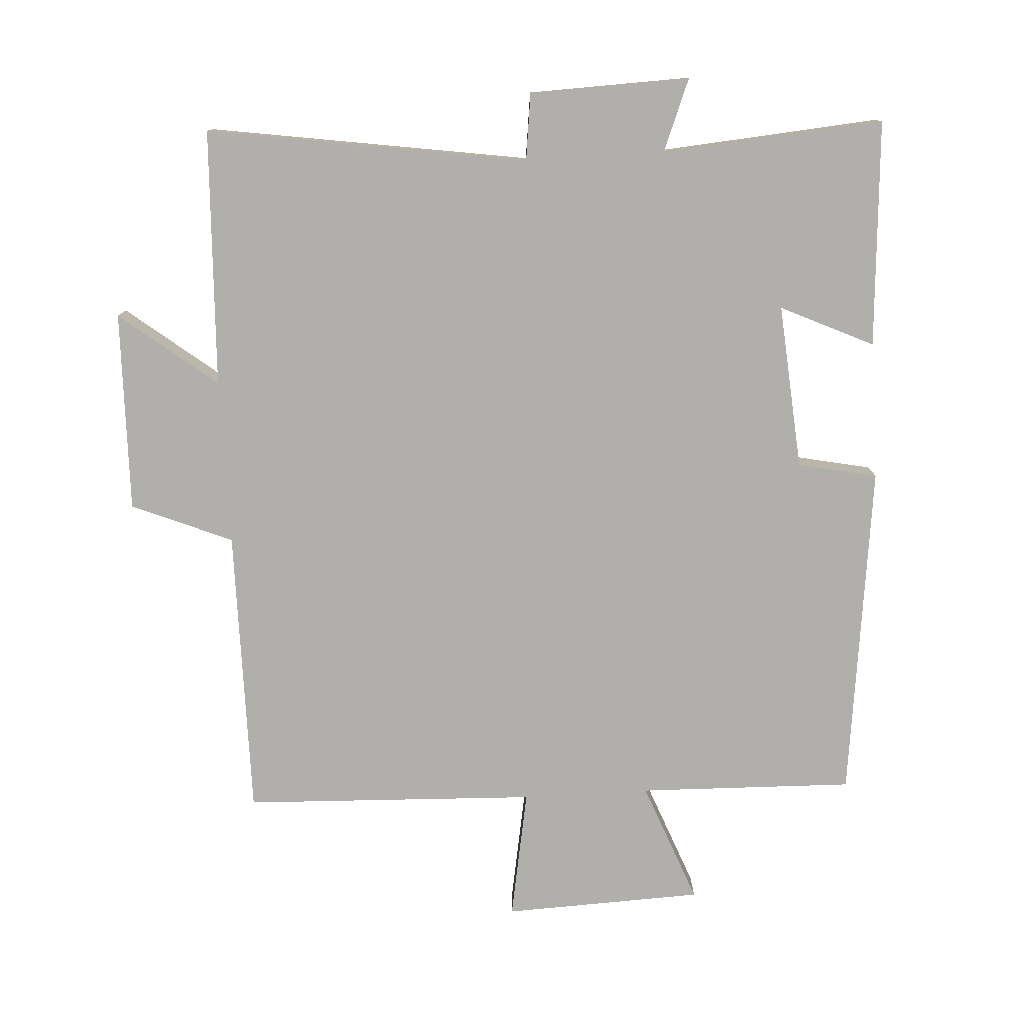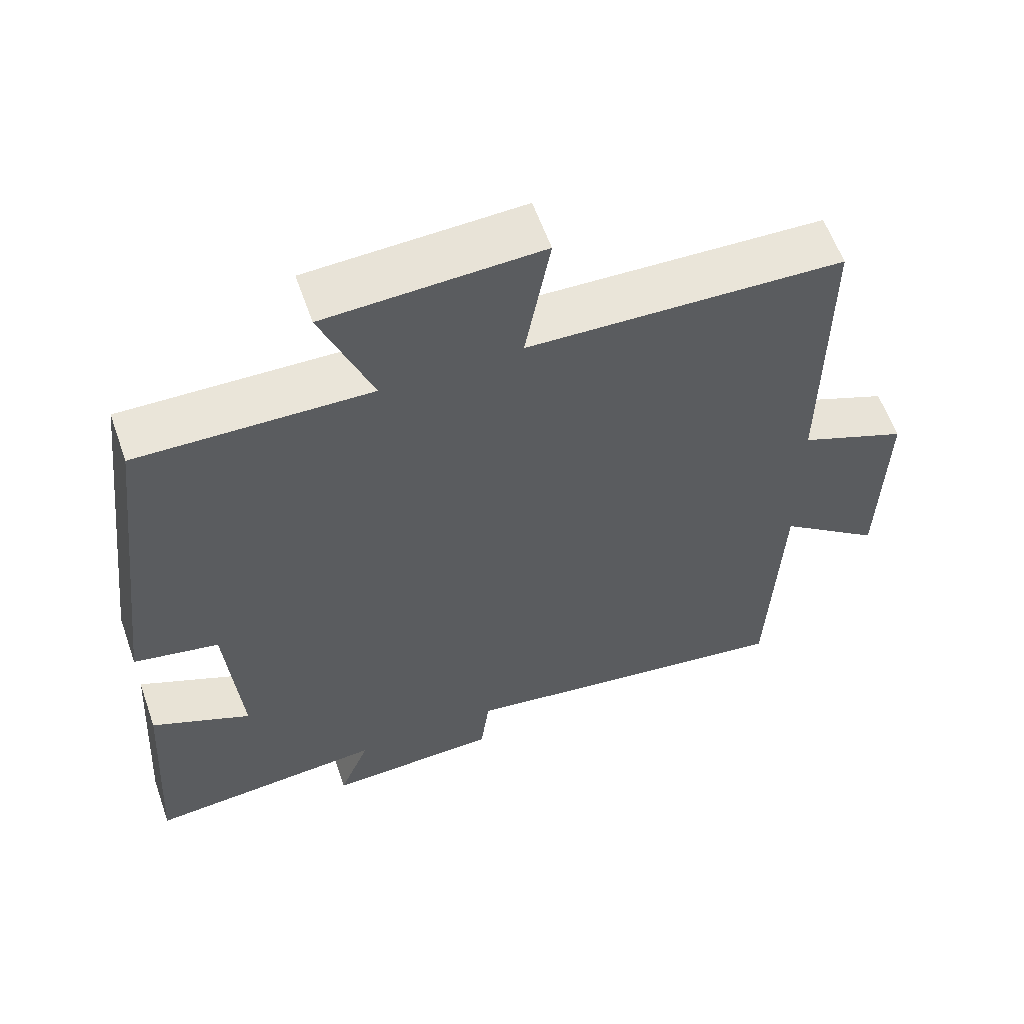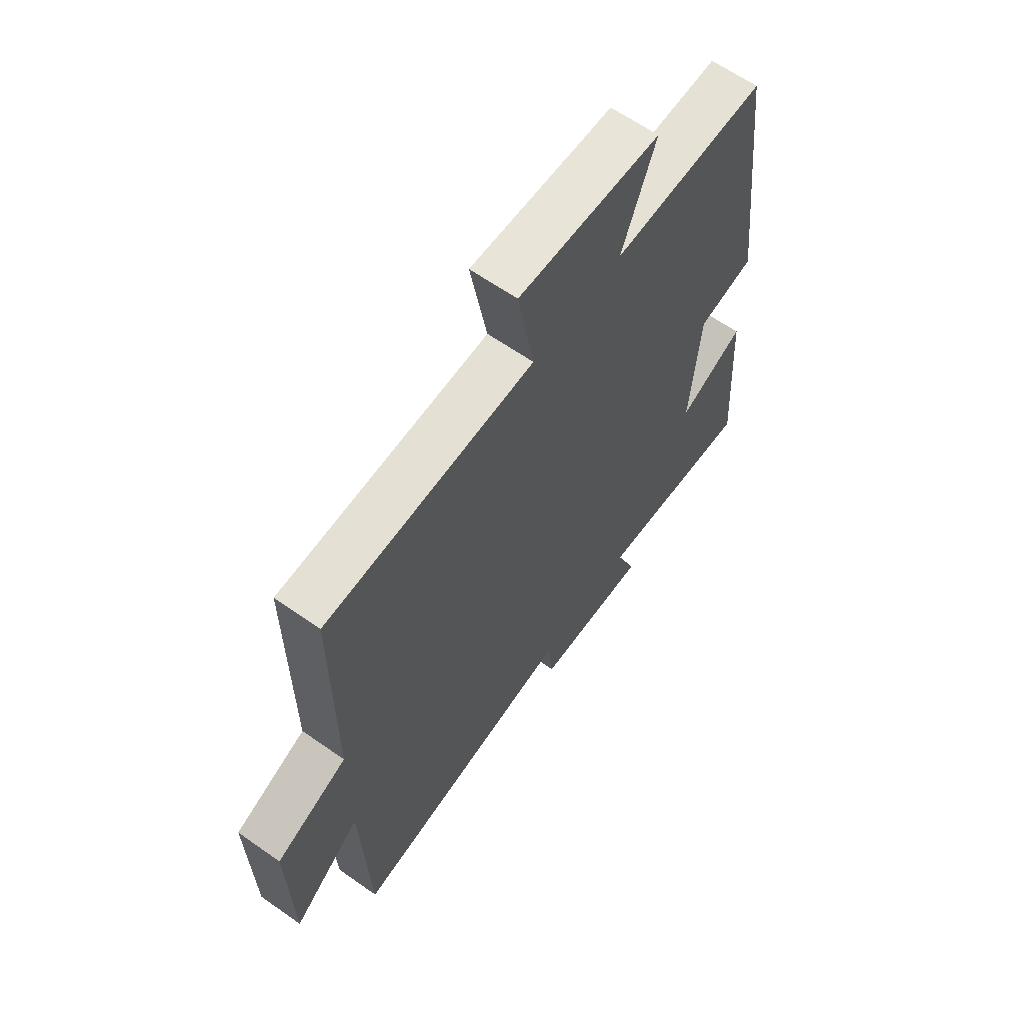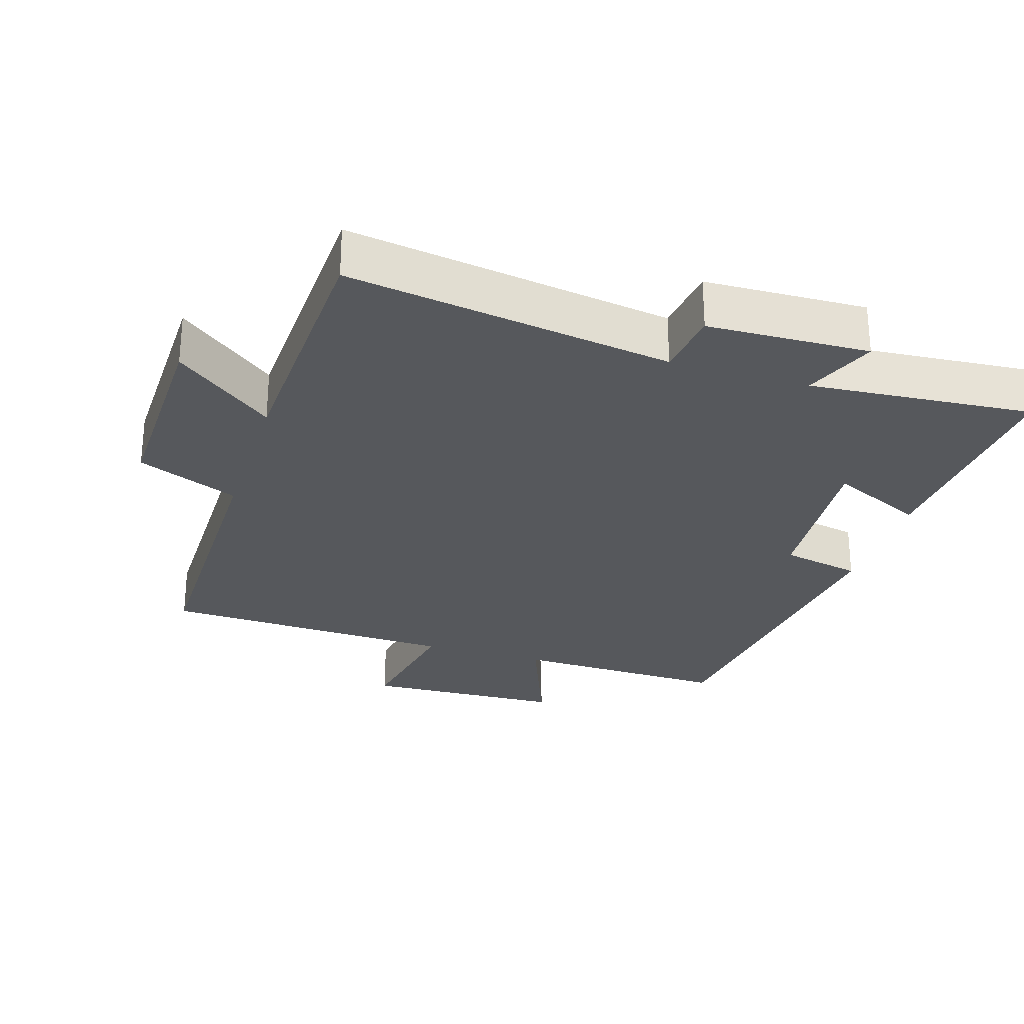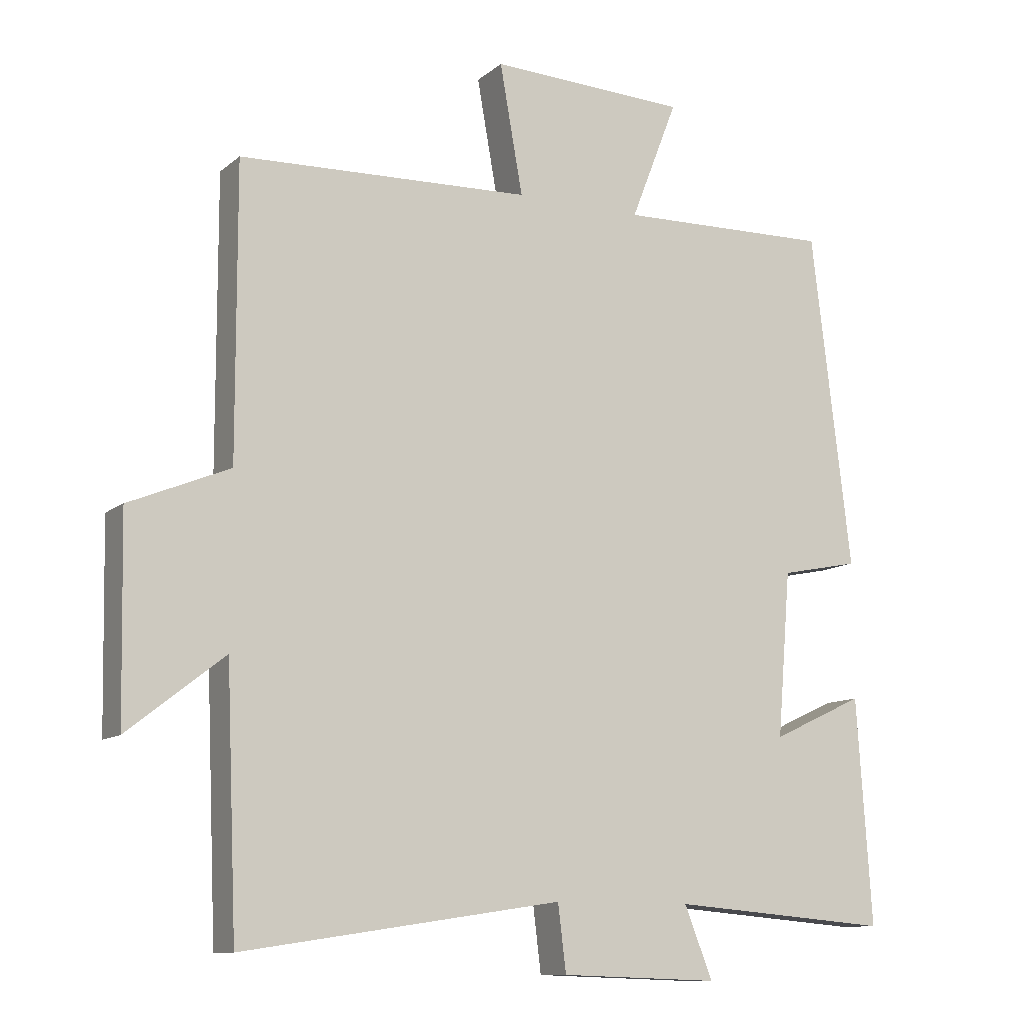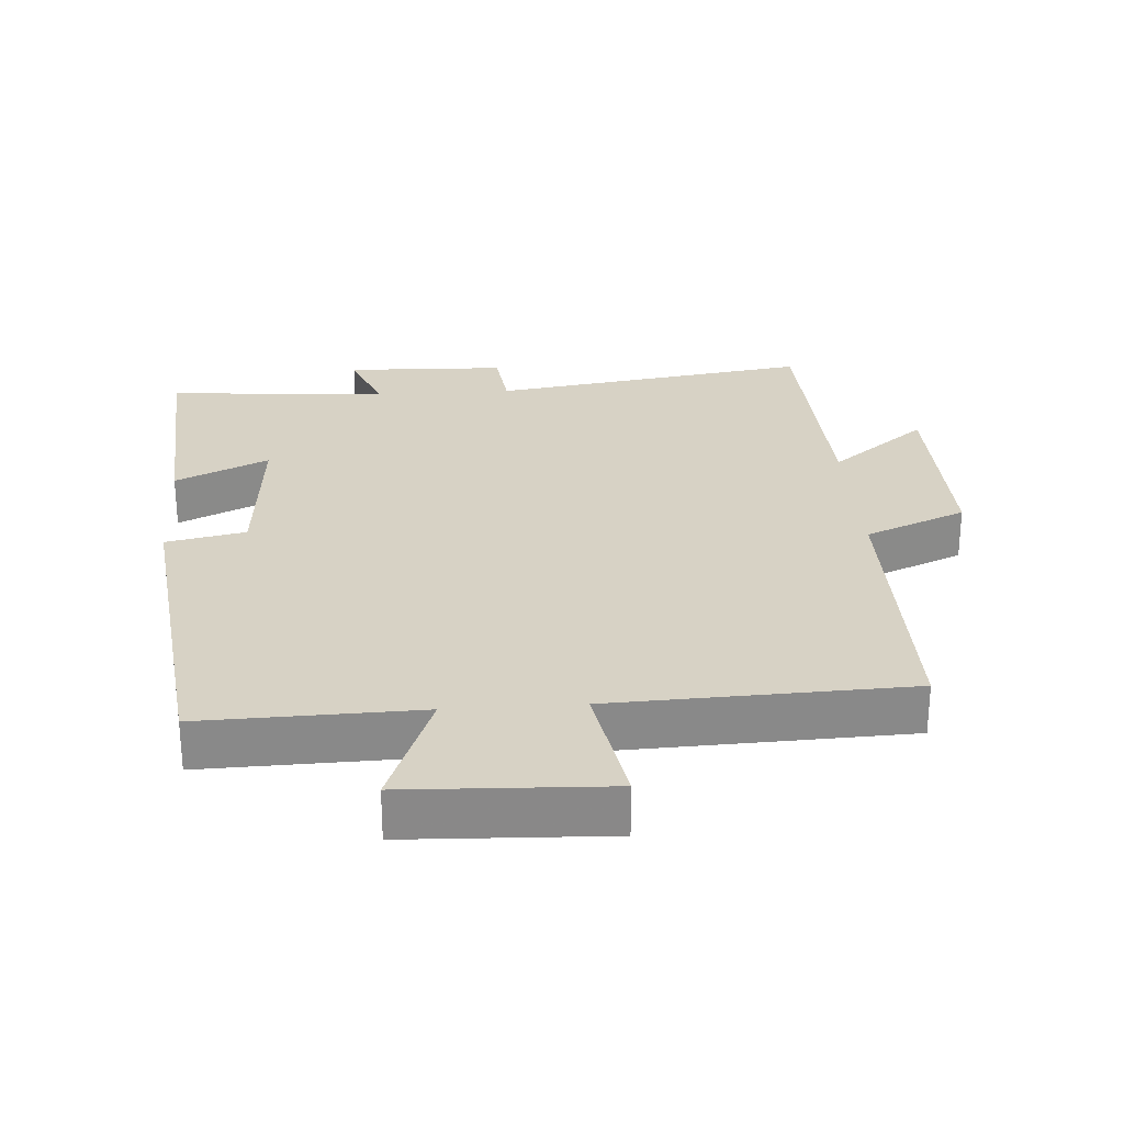
<metadata>
{"format":"obj","ext":"obj","renderer":"f3d","projection":"perspective","resolution":1024,"background":"white","views":[{"elev":-78.1,"azim":-176.7,"up":"+Y"},{"elev":59.7,"azim":-19.4,"up":"+Z"},{"elev":63.2,"azim":125.4,"up":"+Z"},{"elev":-27.7,"azim":162.6,"up":"+Y"},{"elev":-11.1,"azim":151.3,"up":"+Z"},{"elev":27.2,"azim":-3.9,"up":"+Y"}]}
</metadata>
<code>
v 0.501 0.07 0.484
v 0.5 0.07 0.055
v 0.649 0.07 -0.007
v 0.643 0.07 -0.303
v 0.5 0.07 -0.191
v 0.484 0.07 -0.571
v 0.011 0.07 -0.5
v -0.001 0.07 -0.598
v -0.237 0.07 -0.606
v -0.195 0.07 -0.5
v -0.522 0.07 -0.527
v -0.5 0.07 -0.193
v -0.363 0.07 -0.257
v -0.383 0.07 -0.013
v -0.5 0.07 0.011
v -0.441 0.07 0.508
v -0.123 0.07 0.5
v -0.193 0.07 0.68
v 0.101 0.07 0.692
v 0.067 0.07 0.5
v 0.501 0 0.484
v 0.5 0 0.055
v 0.649 0 -0.007
v 0.643 0 -0.303
v 0.5 0 -0.191
v 0.484 0 -0.571
v 0.011 0 -0.5
v -0.001 0 -0.598
v -0.237 0 -0.606
v -0.195 0 -0.5
v -0.522 0 -0.527
v -0.5 0 -0.193
v -0.363 0 -0.257
v -0.383 0 -0.013
v -0.5 0 0.011
v -0.441 0 0.508
v -0.123 0 0.5
v -0.193 0 0.68
v 0.101 0 0.692
v 0.067 0 0.5
f 17 18 19 20
f 17 20 1 2
f 14 15 16 17
f 13 14 17 2
f 10 11 12 13
f 10 13 2 3
f 7 8 9 10
f 7 10 3
f 5 6 7
f 5 7 3
f 3 4 5
f 40 39 38 37
f 22 21 40 37
f 37 36 35 34
f 22 37 34 33
f 33 32 31 30
f 23 22 33 30
f 30 29 28 27
f 23 30 27
f 27 26 25
f 23 27 25
f 25 24 23
f 1 21 22 2
f 2 22 23 3
f 3 23 24 4
f 4 24 25 5
f 5 25 26 6
f 6 26 27 7
f 7 27 28 8
f 8 28 29 9
f 9 29 30 10
f 10 30 31 11
f 11 31 32 12
f 12 32 33 13
f 13 33 34 14
f 14 34 35 15
f 15 35 36 16
f 16 36 37 17
f 17 37 38 18
f 18 38 39 19
f 19 39 40 20
f 20 40 21 1

</code>
